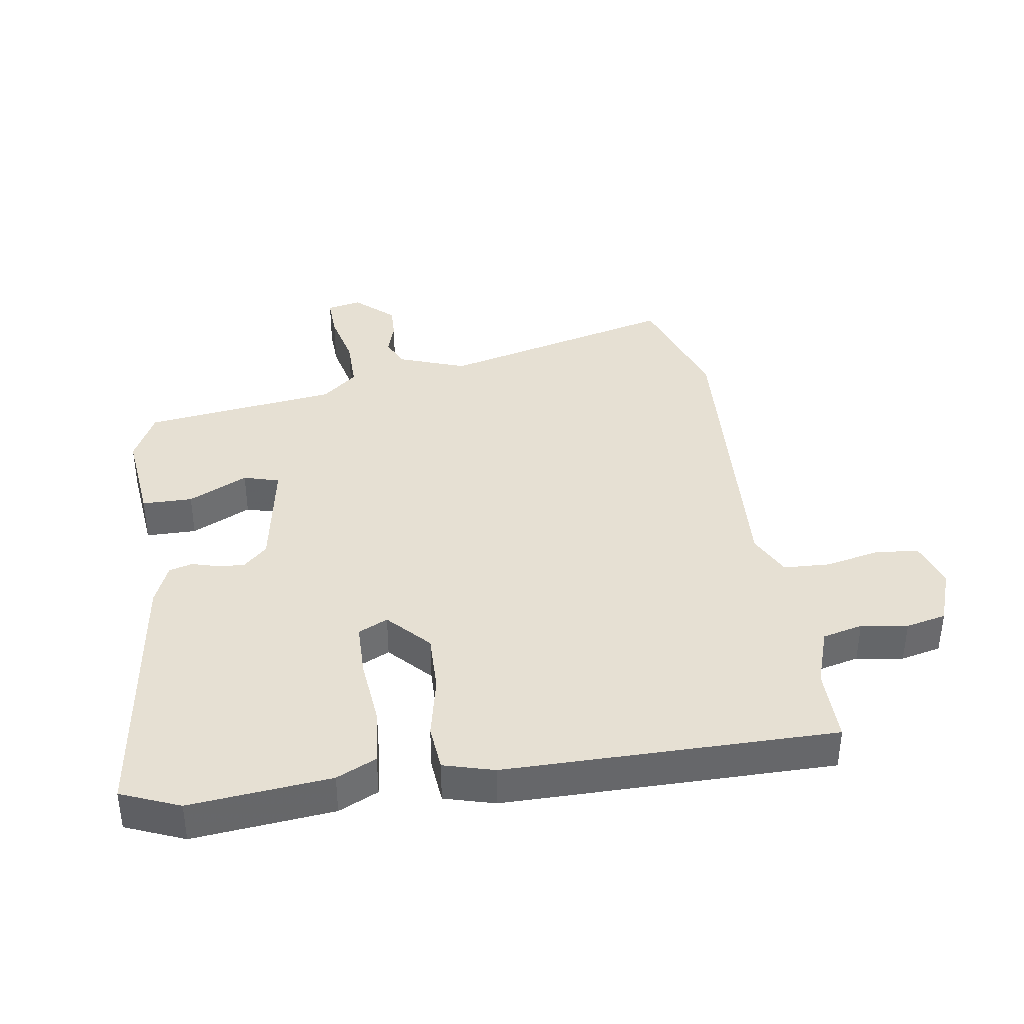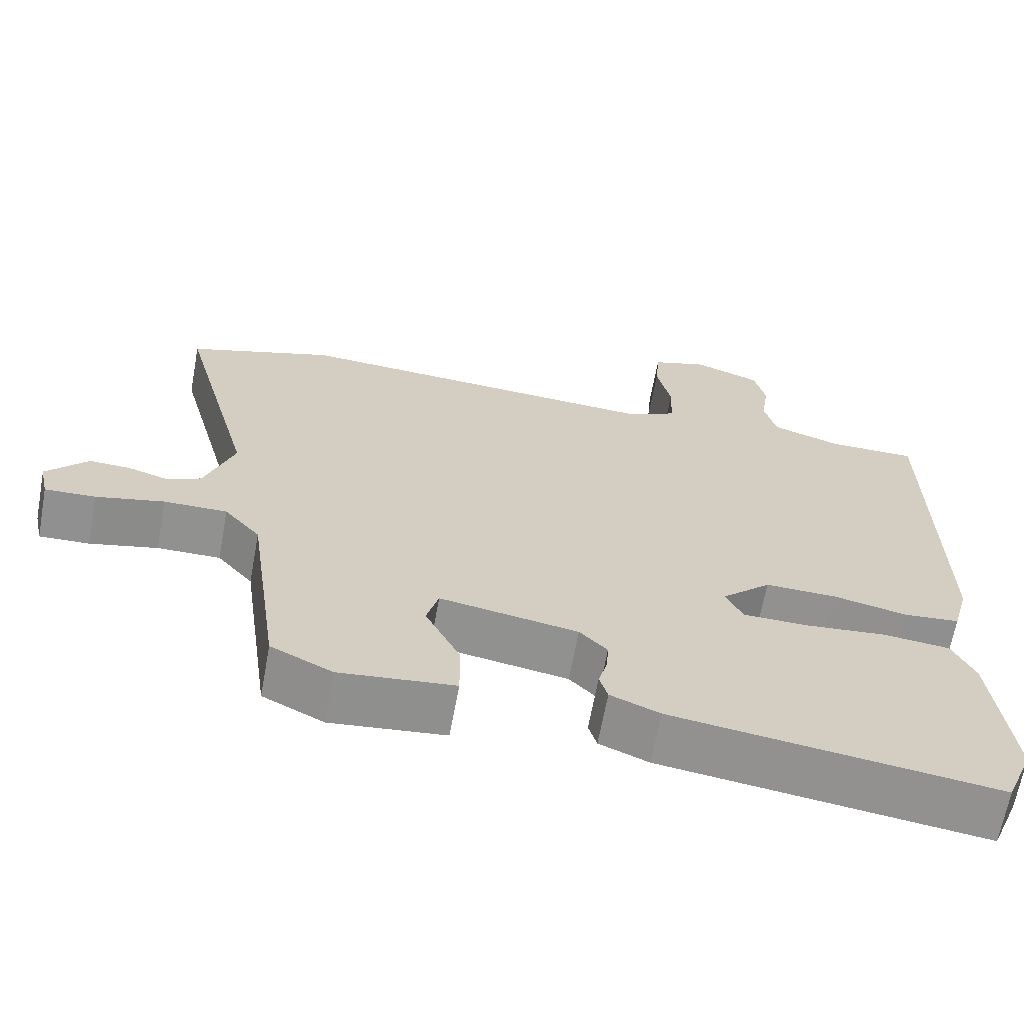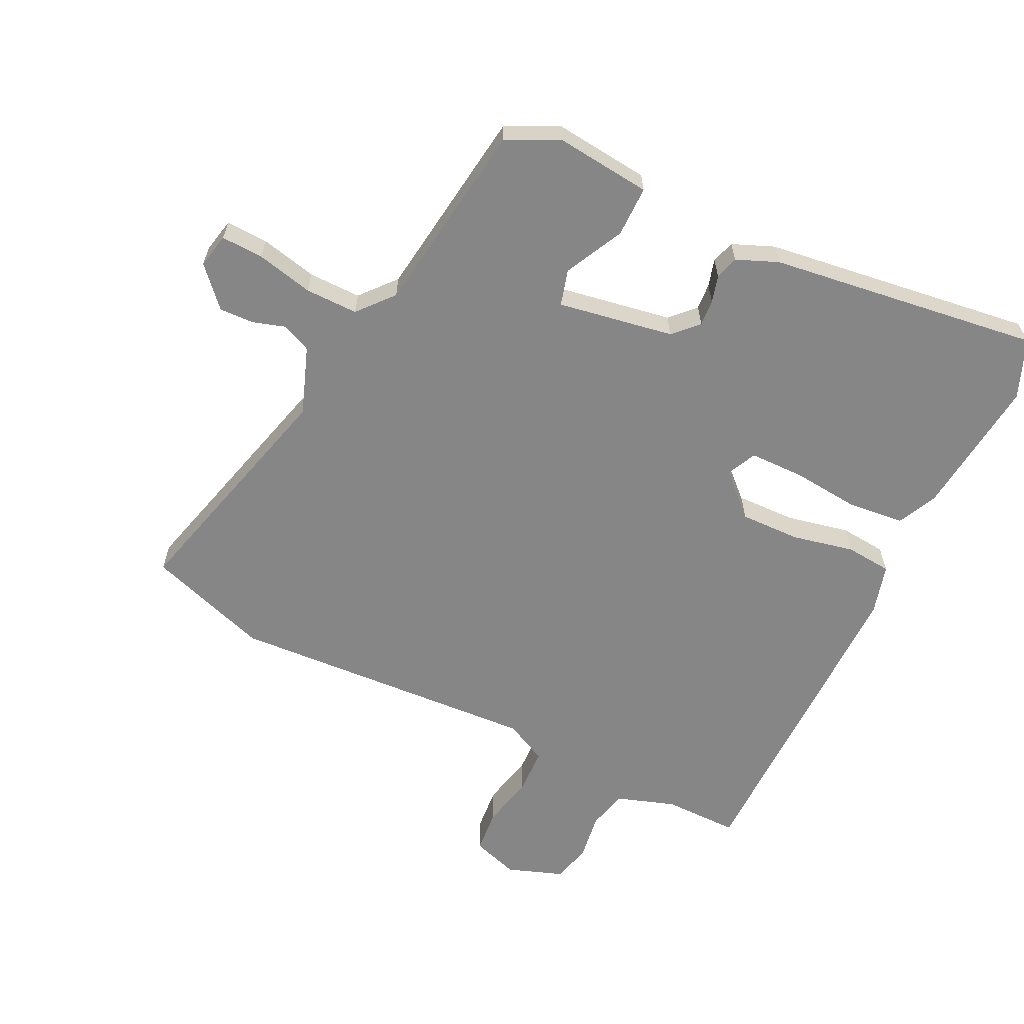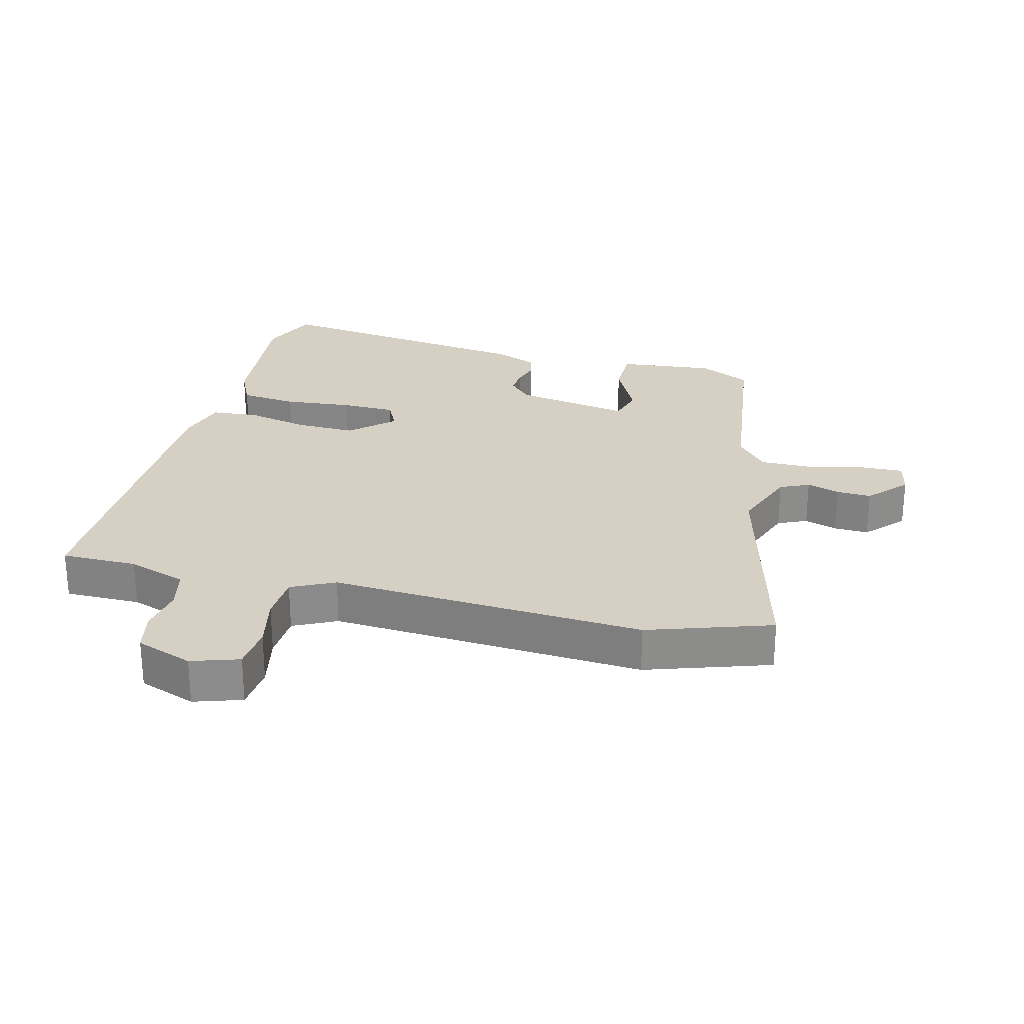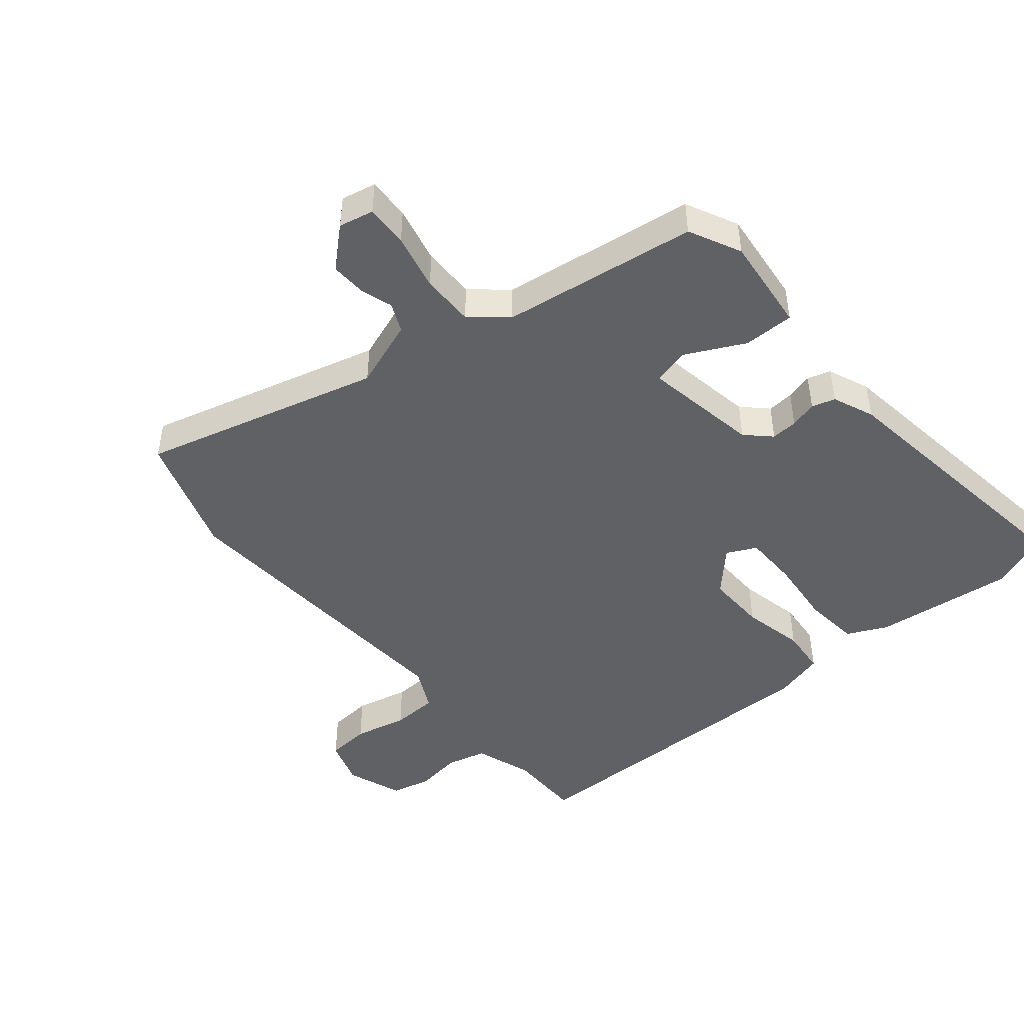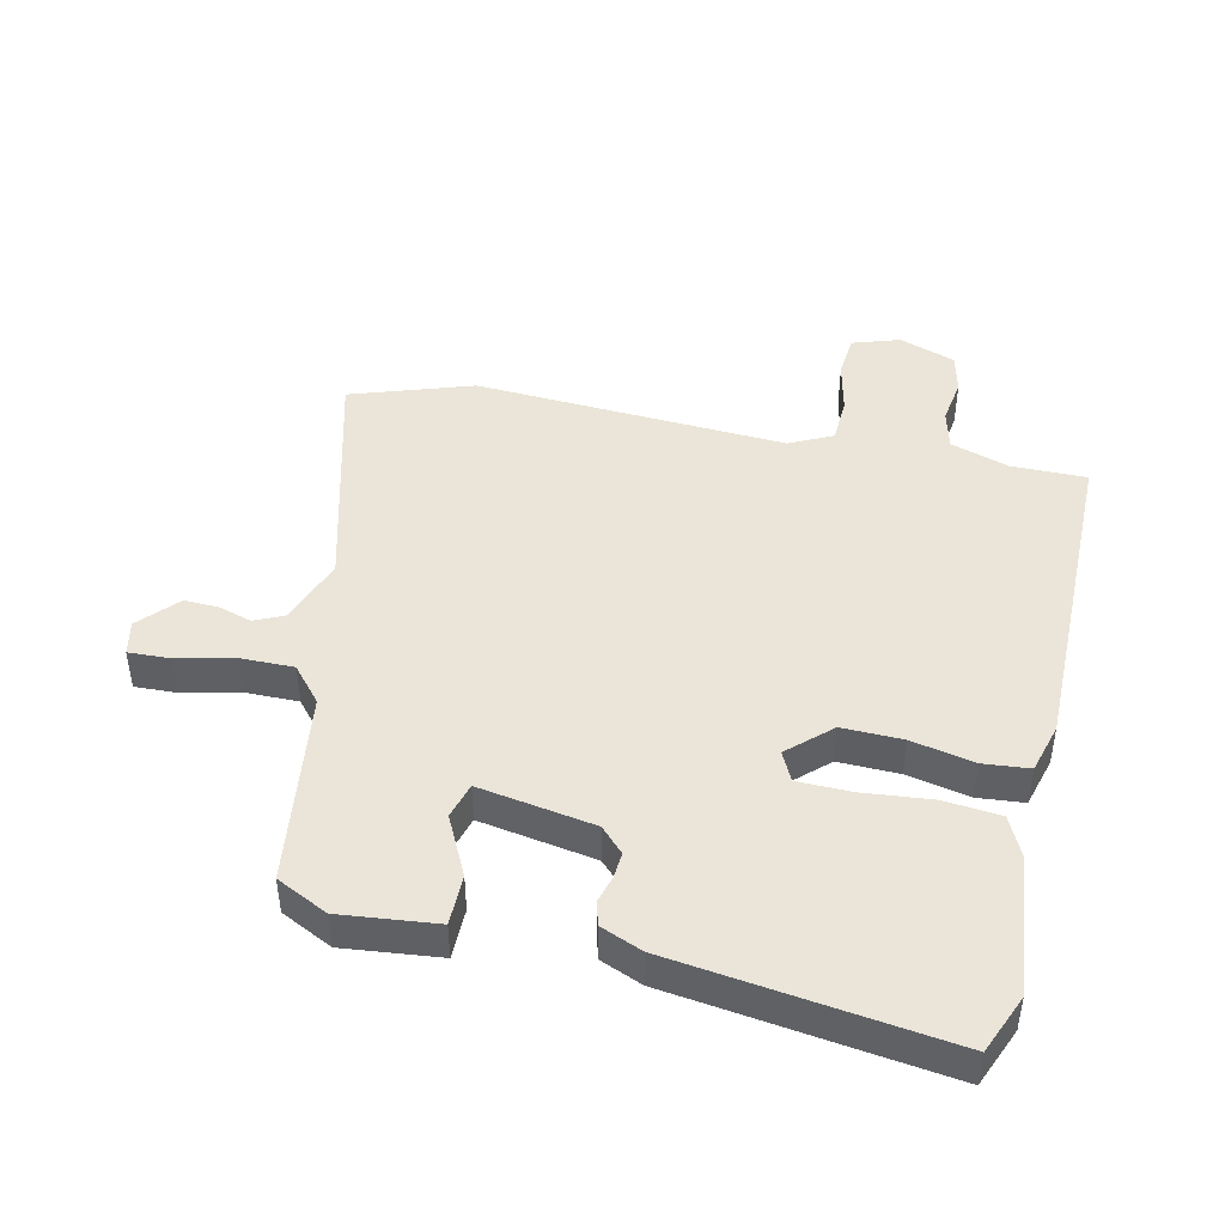
<metadata>
{"format":"obj","ext":"obj","renderer":"f3d","projection":"perspective","resolution":1024,"background":"white","views":[{"elev":38.3,"azim":-98.4,"up":"+Y"},{"elev":-66.0,"azim":169.6,"up":"+Z"},{"elev":-62.0,"azim":154.2,"up":"+Y"},{"elev":26.3,"azim":14.6,"up":"+Y"},{"elev":-46.0,"azim":129.9,"up":"+Y"},{"elev":44.9,"azim":-167.2,"up":"+Y"}]}
</metadata>
<code>
v -0.475 0.07 -0.56
v -0.513 0.07 -0.467
v -0.489 0.07 -0.244
v -0.459 0.07 -0.181
v -0.369 0.07 -0.172
v -0.261 0.07 -0.183
v -0.174 0.07 -0.182
v -0.151 0.07 -0.135
v -0.217 0.07 -0.073
v -0.313 0.07 -0.075
v -0.412 0.07 -0.096
v -0.486 0.07 -0.089
v -0.508 0.07 -0.009
v -0.505 0.07 0.514
v -0.385 0.07 0.513
v -0.292 0.07 0.544
v -0.276 0.07 0.608
v -0.287 0.07 0.682
v -0.272 0.07 0.746
v -0.182 0.07 0.778
v -0.107 0.07 0.753
v -0.101 0.07 0.683
v -0.12 0.07 0.598
v -0.117 0.07 0.524
v -0.049 0.07 0.49
v 0.448 0.07 0.518
v 0.642 0.07 0.452
v 0.541 0.07 0.074
v 0.58 0.07 -0.034
v 0.626 0.07 -0.055
v 0.678 0.07 -0.039
v 0.733 0.07 -0.037
v 0.788 0.07 -0.098
v 0.776 0.07 -0.153
v 0.709 0.07 -0.15
v 0.619 0.07 -0.129
v 0.535 0.07 -0.128
v 0.487 0.07 -0.184
v 0.444 0.07 -0.493
v 0.362 0.07 -0.533
v 0.209 0.07 -0.516
v 0.209 0.07 -0.436
v 0.256 0.07 -0.342
v 0.24 0.07 -0.285
v 0.056 0.07 -0.316
v 0.019 0.07 -0.354
v 0.022 0.07 -0.396
v 0.034 0.07 -0.439
v 0.023 0.07 -0.476
v -0.043 0.07 -0.503
v -0.475 0 -0.56
v -0.513 0 -0.467
v -0.489 0 -0.244
v -0.459 0 -0.181
v -0.369 0 -0.172
v -0.261 0 -0.183
v -0.174 0 -0.182
v -0.151 0 -0.135
v -0.217 0 -0.073
v -0.313 0 -0.075
v -0.412 0 -0.096
v -0.486 0 -0.089
v -0.508 0 -0.009
v -0.505 0 0.514
v -0.385 0 0.513
v -0.292 0 0.544
v -0.276 0 0.608
v -0.287 0 0.682
v -0.272 0 0.746
v -0.182 0 0.778
v -0.107 0 0.753
v -0.101 0 0.683
v -0.12 0 0.598
v -0.117 0 0.524
v -0.049 0 0.49
v 0.448 0 0.518
v 0.642 0 0.452
v 0.541 0 0.074
v 0.58 0 -0.034
v 0.626 0 -0.055
v 0.678 0 -0.039
v 0.733 0 -0.037
v 0.788 0 -0.098
v 0.776 0 -0.153
v 0.709 0 -0.15
v 0.619 0 -0.129
v 0.535 0 -0.128
v 0.487 0 -0.184
v 0.444 0 -0.493
v 0.362 0 -0.533
v 0.209 0 -0.516
v 0.209 0 -0.436
v 0.256 0 -0.342
v 0.24 0 -0.285
v 0.056 0 -0.316
v 0.019 0 -0.354
v 0.022 0 -0.396
v 0.034 0 -0.439
v 0.023 0 -0.476
v -0.043 0 -0.503
f 4 5 6
f 3 4 6
f 2 3 6
f 1 2 6
f 50 1 6
f 49 50 6
f 48 49 6
f 47 48 6
f 46 47 6 7
f 45 46 7 8
f 44 45 8 9
f 41 42 43
f 40 41 43
f 39 40 43
f 38 39 43
f 37 38 43 44
f 34 35 36
f 33 34 36
f 32 33 36
f 31 32 36
f 30 31 36
f 29 30 36 37
f 37 44 9
f 29 37 9
f 28 29 9
f 28 9 10
f 27 28 10
f 26 27 10
f 25 26 10
f 21 22 23
f 20 21 23
f 19 20 23
f 18 19 23
f 17 18 23
f 16 17 23 24
f 11 12 13
f 10 11 13
f 25 10 13
f 24 25 13
f 16 24 13
f 15 16 13
f 13 14 15
f 56 55 54
f 56 54 53
f 56 53 52
f 56 52 51
f 56 51 100
f 56 100 99
f 56 99 98
f 56 98 97
f 57 56 97 96
f 58 57 96 95
f 59 58 95 94
f 93 92 91
f 93 91 90
f 93 90 89
f 93 89 88
f 94 93 88 87
f 86 85 84
f 86 84 83
f 86 83 82
f 86 82 81
f 86 81 80
f 87 86 80 79
f 59 94 87
f 59 87 79
f 59 79 78
f 60 59 78
f 60 78 77
f 60 77 76
f 60 76 75
f 73 72 71
f 73 71 70
f 73 70 69
f 73 69 68
f 73 68 67
f 74 73 67 66
f 63 62 61
f 63 61 60
f 63 60 75
f 63 75 74
f 63 74 66
f 63 66 65
f 65 64 63
f 1 51 52 2
f 2 52 53 3
f 3 53 54 4
f 4 54 55 5
f 5 55 56 6
f 6 56 57 7
f 7 57 58 8
f 8 58 59 9
f 9 59 60 10
f 10 60 61 11
f 11 61 62 12
f 12 62 63 13
f 13 63 64 14
f 14 64 65 15
f 15 65 66 16
f 16 66 67 17
f 17 67 68 18
f 18 68 69 19
f 19 69 70 20
f 20 70 71 21
f 21 71 72 22
f 22 72 73 23
f 23 73 74 24
f 24 74 75 25
f 25 75 76 26
f 26 76 77 27
f 27 77 78 28
f 28 78 79 29
f 29 79 80 30
f 30 80 81 31
f 31 81 82 32
f 32 82 83 33
f 33 83 84 34
f 34 84 85 35
f 35 85 86 36
f 36 86 87 37
f 37 87 88 38
f 38 88 89 39
f 39 89 90 40
f 40 90 91 41
f 41 91 92 42
f 42 92 93 43
f 43 93 94 44
f 44 94 95 45
f 45 95 96 46
f 46 96 97 47
f 47 97 98 48
f 48 98 99 49
f 49 99 100 50
f 50 100 51 1

</code>
